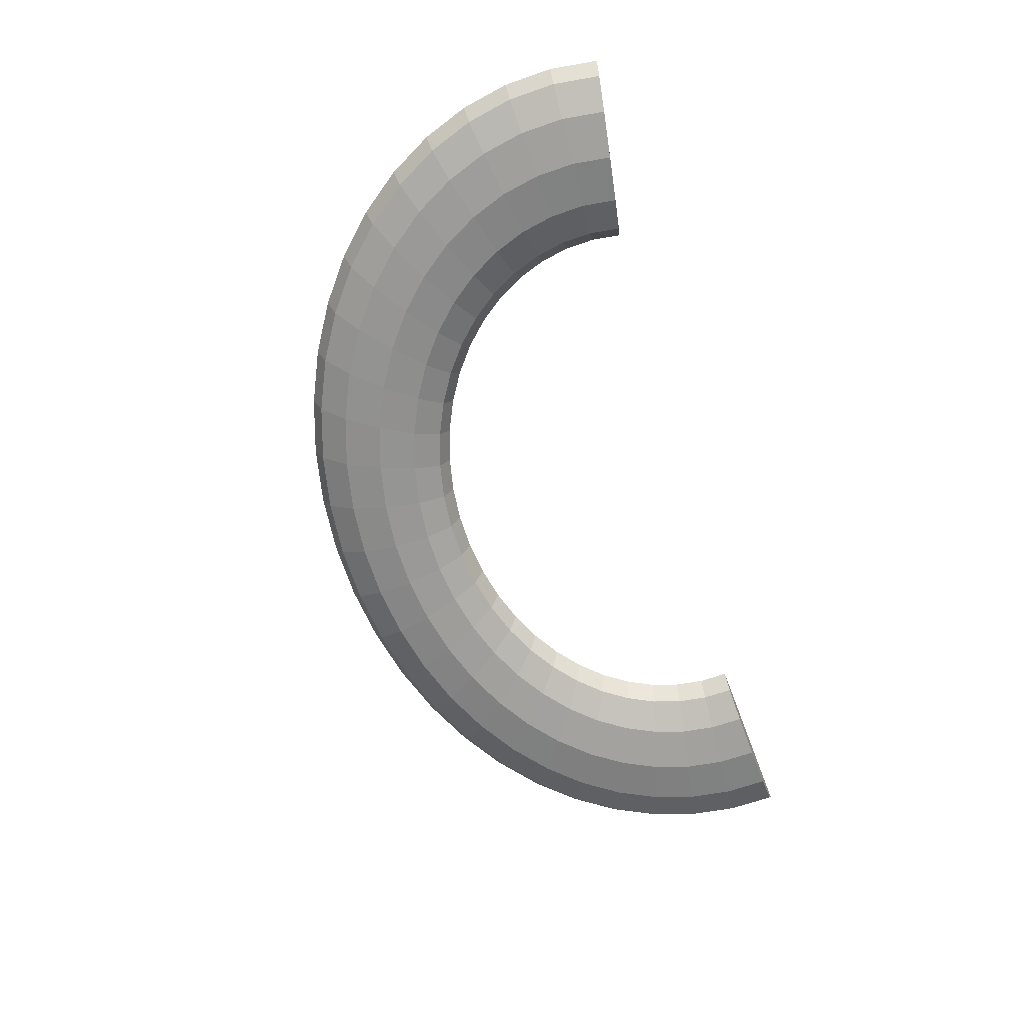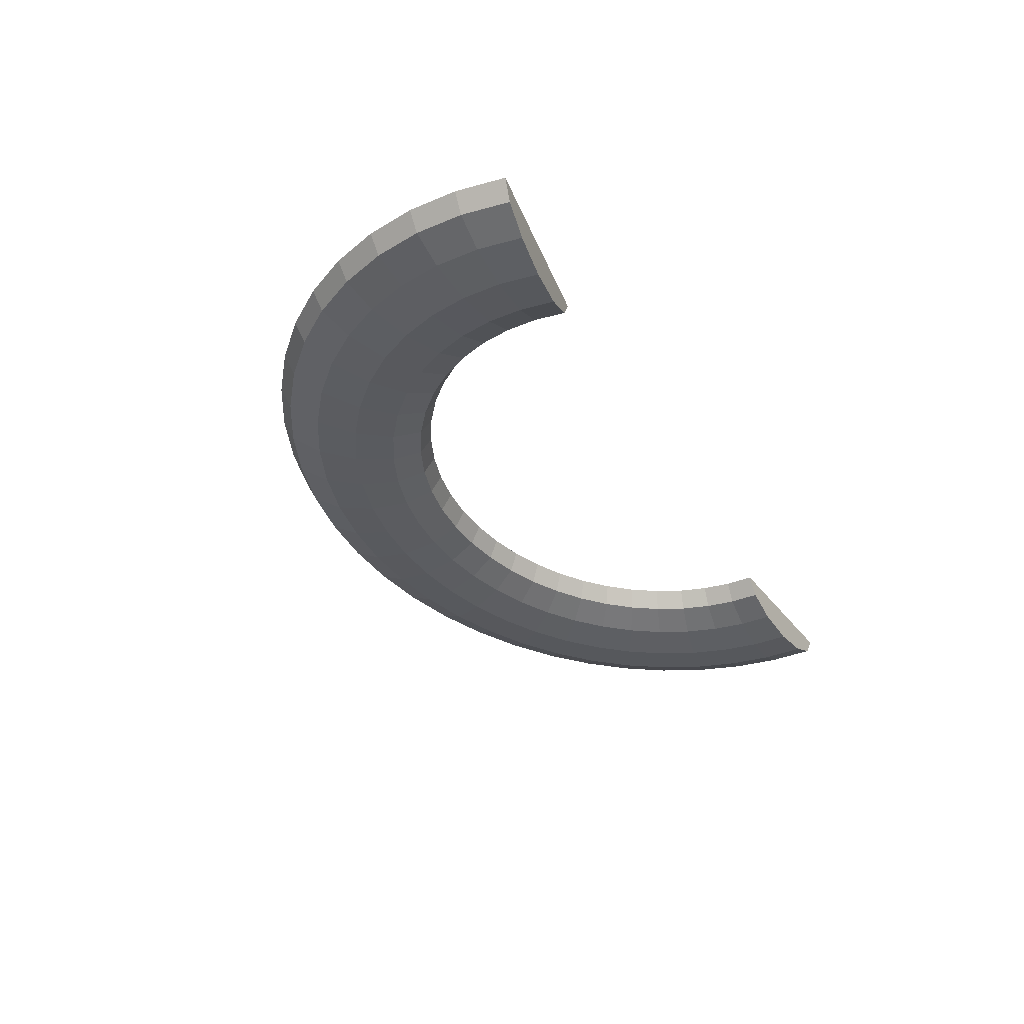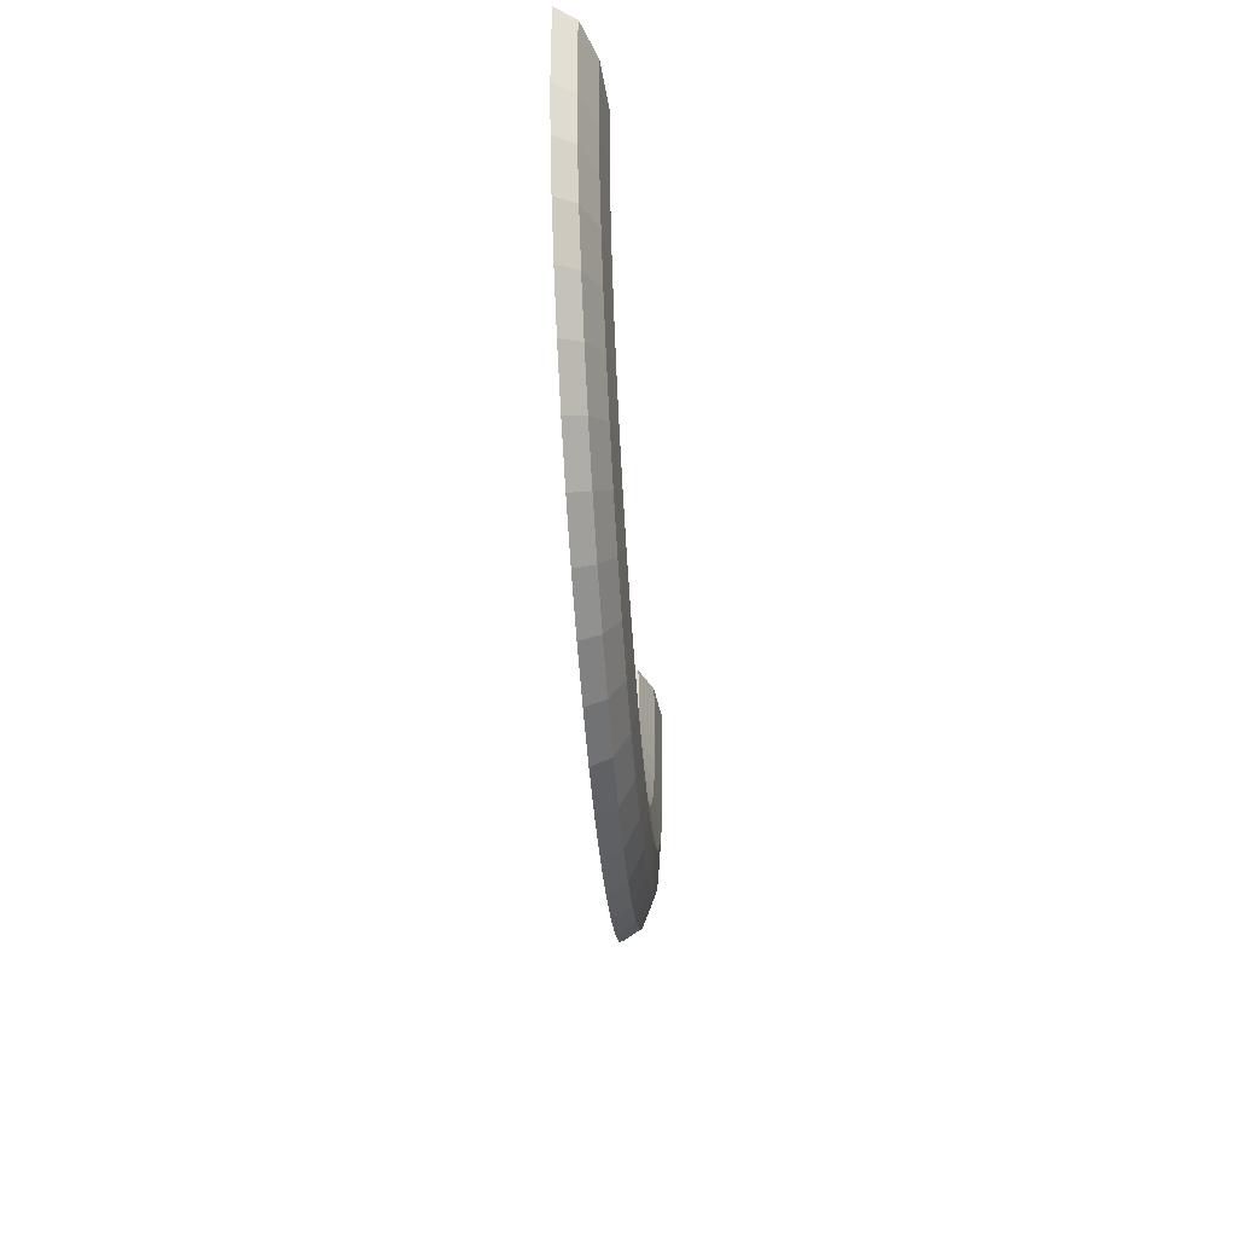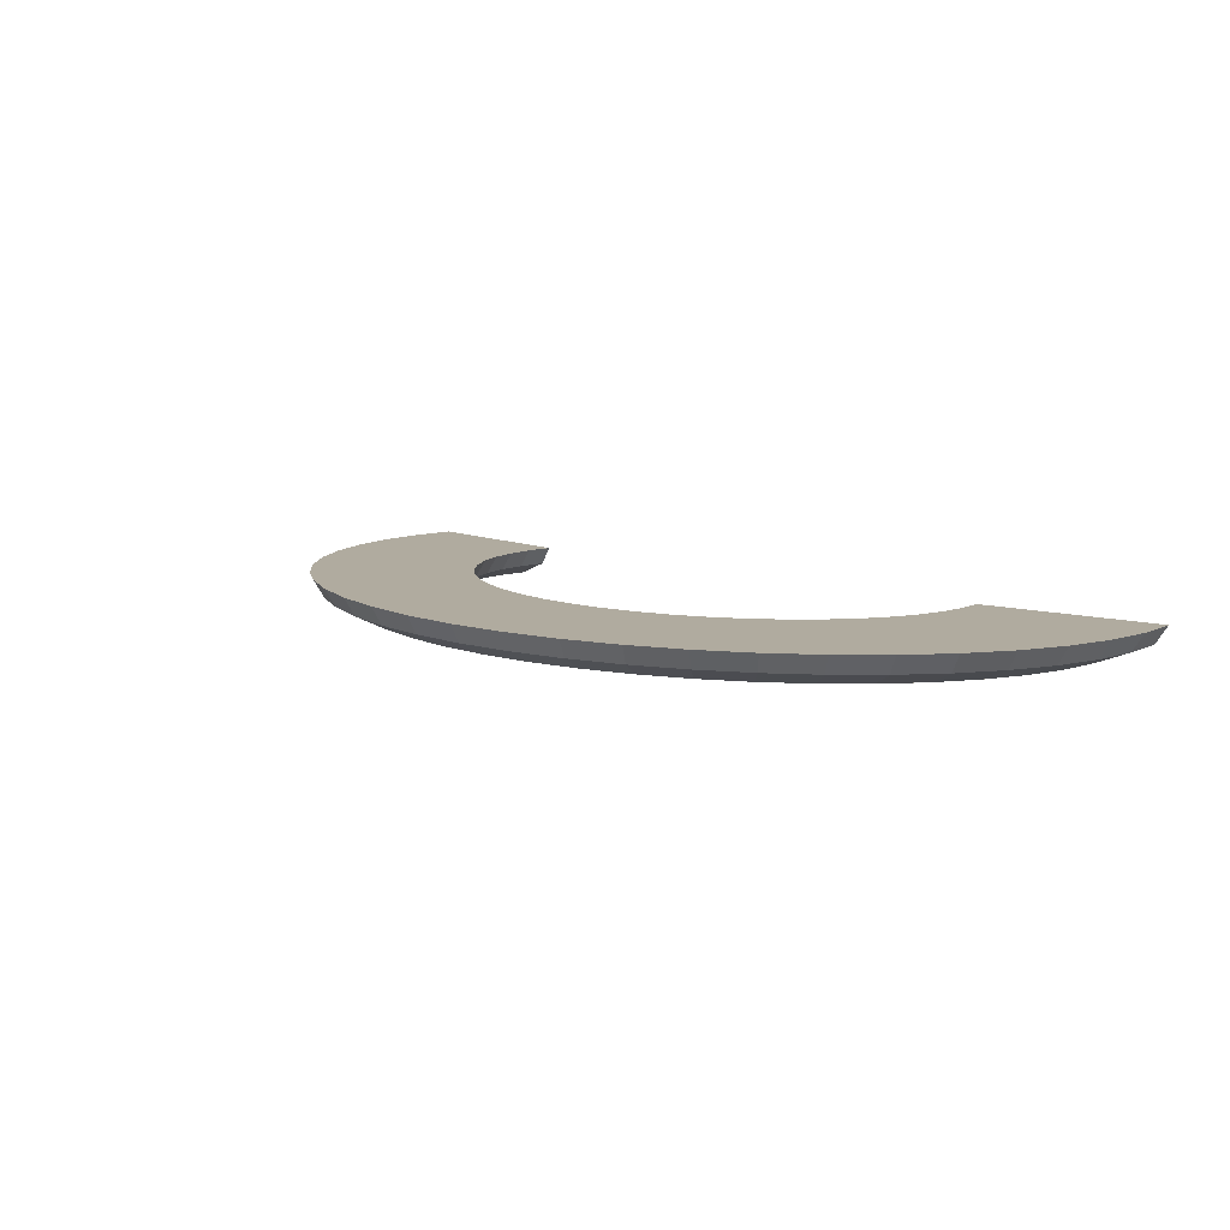
<metadata>
{"format":"obj","ext":"obj","renderer":"f3d","projection":"perspective","resolution":1024,"background":"white","views":[{"elev":-66.2,"azim":-75.4,"up":"+Y"},{"elev":-34.3,"azim":-64.8,"up":"+Y"},{"elev":-42.2,"azim":-86.1,"up":"+Z"},{"elev":9.7,"azim":-137.0,"up":"+Y"}]}
</metadata>
<code>
o Torus
v -24.79 1.31 -36.38
v -27.88 2.56 -36.06
v -21.69 2.56 -36.71
v -24.79 2.56 -36.38
v 30.98 2.56 -35.73
v 18.59 2.56 -37.03
v 19.42 1.31 -36.95
v 21.69 0.3953 -36.71
v 24.79 0.06035 -36.38
v 27.88 0.3953 -36.06
v 30.15 1.31 -35.82
v 31.25 2.56 -38.99
v 18.75 2.56 -38.99
v 19.59 1.31 -38.99
v 21.87 0.3953 -38.99
v 25 0.06035 -38.99
v 28.12 0.3953 -38.99
v 30.41 1.31 -38.99
v 30.98 2.56 -42.26
v 18.59 2.56 -40.95
v 19.42 1.31 -41.04
v 21.69 0.3953 -41.28
v 24.79 0.06035 -41.6
v 27.88 0.3953 -41.93
v 30.15 1.31 -42.17
v 30.19 2.56 -45.46
v 18.11 2.56 -42.88
v 18.92 1.31 -43.05
v 21.13 0.3953 -43.52
v 24.15 0.06035 -44.17
v 27.17 0.3953 -44.82
v 29.38 1.31 -45.29
v 28.87 2.56 -48.56
v 17.32 2.56 -44.73
v 18.1 1.31 -44.99
v 20.21 0.3953 -45.69
v 23.1 0.06035 -46.65
v 25.98 0.3953 -47.6
v 28.1 1.31 -48.3
v 27.06 2.56 -51.49
v 16.24 2.56 -46.49
v 16.96 1.31 -46.83
v 18.94 0.3953 -47.74
v 21.65 0.06035 -48.99
v 24.36 0.3953 -50.24
v 26.34 1.31 -51.16
v 24.79 2.56 -54.21
v 14.88 2.56 -48.12
v 15.54 1.31 -48.53
v 17.35 0.3953 -49.65
v 19.83 0.06035 -51.17
v 22.31 0.3953 -52.69
v 24.13 1.31 -53.8
v 22.1 2.56 -56.67
v 13.26 2.56 -49.6
v 13.85 1.31 -50.07
v 15.47 0.3953 -51.37
v 17.68 0.06035 -53.13
v 19.89 0.3953 -54.9
v 21.5 1.31 -56.2
v 19.02 2.56 -58.83
v 11.41 2.56 -50.89
v 11.92 1.31 -51.42
v 13.32 0.3953 -52.88
v 15.22 0.06035 -54.86
v 17.12 0.3953 -56.84
v 18.51 1.31 -58.3
v 15.63 2.56 -60.64
v 9.375 2.56 -51.98
v 9.794 1.31 -52.56
v 10.94 0.3953 -54.15
v 12.5 0.06035 -56.31
v 14.06 0.3953 -58.48
v 15.21 1.31 -60.06
v 11.96 2.56 -62.09
v 7.175 2.56 -52.85
v 7.496 1.31 -53.47
v 8.371 0.3953 -55.16
v 9.567 0.06035 -57.47
v 10.76 0.3953 -59.78
v 11.64 1.31 -61.47
v 8.088 2.56 -63.14
v 4.853 2.56 -53.48
v 5.07 1.31 -54.13
v 5.662 0.3953 -55.9
v 6.47 0.06035 -58.31
v 7.279 0.3953 -60.73
v 7.871 1.31 -62.49
v 4.079 2.56 -63.78
v 2.447 2.56 -53.86
v 2.557 1.31 -54.53
v 2.855 0.3953 -56.34
v 3.263 0.06035 -58.82
v 3.671 0.3953 -61.3
v 3.97 1.31 -63.11
v -0 2.56 -63.99
v -2e-06 2.56 -53.99
v -2e-06 1.31 -54.66
v -2e-06 0.3953 -56.49
v -1e-06 0.06035 -58.99
v -1e-06 0.3953 -61.49
v -1e-06 1.31 -63.32
v -4.079 2.56 -63.78
v -2.447 2.56 -53.86
v -2.557 1.31 -54.53
v -2.855 0.3953 -56.34
v -3.263 0.06035 -58.82
v -3.671 0.3953 -61.3
v -3.97 1.31 -63.11
v -8.088 2.56 -63.14
v -4.853 2.56 -53.48
v -5.07 1.31 -54.13
v -5.662 0.3953 -55.9
v -6.47 0.06035 -58.31
v -7.279 0.3953 -60.73
v -7.871 1.31 -62.49
v -11.96 2.56 -62.09
v -7.175 2.56 -52.85
v -7.496 1.31 -53.47
v -8.371 0.3953 -55.16
v -9.567 0.06035 -57.47
v -10.76 0.3953 -59.78
v -11.64 1.31 -61.47
v -15.62 2.56 -60.64
v -9.375 2.56 -51.98
v -9.794 1.31 -52.56
v -10.94 0.3953 -54.15
v -12.5 0.06035 -56.31
v -14.06 0.3953 -58.48
v -15.21 1.31 -60.06
v -19.02 2.56 -58.83
v -11.41 2.56 -50.89
v -11.92 1.31 -51.42
v -13.32 0.3953 -52.88
v -15.22 0.06035 -54.86
v -17.12 0.3953 -56.84
v -18.51 1.31 -58.3
v -22.1 2.56 -56.67
v -13.26 2.56 -49.6
v -13.85 1.31 -50.07
v -15.47 0.3953 -51.37
v -17.68 0.06035 -53.13
v -19.89 0.3953 -54.9
v -21.5 1.31 -56.2
v -24.79 2.56 -54.21
v -14.88 2.56 -48.12
v -15.54 1.31 -48.53
v -17.35 0.3953 -49.65
v -19.83 0.06035 -51.17
v -22.31 0.3953 -52.69
v -24.13 1.31 -53.8
v -27.06 2.56 -51.49
v -16.24 2.56 -46.49
v -16.96 1.31 -46.83
v -18.94 0.3953 -47.74
v -21.65 0.06035 -48.99
v -24.36 0.3953 -50.24
v -26.34 1.31 -51.16
v -28.87 2.56 -48.56
v -17.32 2.56 -44.73
v -18.1 1.31 -44.99
v -20.21 0.3953 -45.69
v -23.1 0.06035 -46.65
v -25.98 0.3953 -47.6
v -28.1 1.31 -48.3
v -30.19 2.56 -45.46
v -18.11 2.56 -42.88
v -18.92 1.31 -43.05
v -21.13 0.3953 -43.52
v -24.15 0.06035 -44.17
v -27.17 0.3953 -44.82
v -29.38 1.31 -45.29
v -30.98 2.56 -42.26
v -18.59 2.56 -40.95
v -19.42 1.31 -41.04
v -21.69 0.3953 -41.28
v -24.79 0.06035 -41.6
v -27.88 0.3953 -41.93
v -30.15 1.31 -42.17
v -31.25 2.56 -38.99
v -18.75 2.56 -38.99
v -19.59 1.31 -38.99
v -21.88 0.3953 -38.99
v -25 0.06035 -38.99
v -28.13 0.3953 -38.99
v -30.41 1.31 -38.99
v -30.98 2.56 -35.73
v -18.59 2.56 -37.03
v -19.42 1.31 -36.95
v -21.69 0.3953 -36.71
v -24.79 0.06035 -36.38
v -27.88 0.3953 -36.06
v -30.15 1.31 -35.82
v 24.79 2.56 -36.38
v 21.69 2.56 -36.71
v 27.88 2.56 -36.06
v 24.79 1.31 -36.38
v -23.1 2.56 -46.65
v -20.21 2.56 -45.69
v -25.98 2.56 -47.6
v -24.15 2.56 -44.17
v -21.13 2.56 -43.52
v -27.17 2.56 -44.82
v -24.79 2.56 -41.6
v -21.69 2.56 -41.28
v -27.88 2.56 -41.93
v -25 2.56 -38.99
v -21.88 2.56 -38.99
v -28.13 2.56 -38.99
v -21.65 2.56 -48.99
v -18.94 2.56 -47.74
v -24.36 2.56 -50.24
v -19.83 2.56 -51.17
v -17.35 2.56 -49.65
v -22.31 2.56 -52.69
v -17.68 2.56 -53.13
v -15.47 2.56 -51.37
v -19.89 2.56 -54.9
v -15.22 2.56 -54.86
v -13.32 2.56 -52.88
v -17.12 2.56 -56.84
v -12.5 2.56 -56.31
v -10.94 2.56 -54.15
v -14.06 2.56 -58.48
v -9.567 2.56 -57.47
v -8.371 2.56 -55.16
v -10.76 2.56 -59.78
v -6.47 2.56 -58.31
v -5.662 2.56 -55.9
v -7.279 2.56 -60.73
v -3.263 2.56 -58.82
v -2.855 2.56 -56.34
v -3.671 2.56 -61.3
v -1e-06 2.56 -58.99
v -2e-06 2.56 -56.49
v -1e-06 2.56 -61.49
v 3.263 2.56 -58.82
v 2.855 2.56 -56.34
v 3.671 2.56 -61.3
v 6.47 2.56 -58.31
v 5.662 2.56 -55.9
v 7.279 2.56 -60.73
v 9.567 2.56 -57.47
v 8.371 2.56 -55.16
v 10.76 2.56 -59.78
v 12.5 2.56 -56.31
v 10.94 2.56 -54.15
v 14.06 2.56 -58.48
v 15.22 2.56 -54.86
v 13.32 2.56 -52.88
v 17.12 2.56 -56.84
v 17.68 2.56 -53.13
v 15.47 2.56 -51.37
v 19.89 2.56 -54.9
v 19.83 2.56 -51.17
v 17.35 2.56 -49.65
v 22.31 2.56 -52.69
v 21.65 2.56 -48.99
v 18.94 2.56 -47.74
v 24.36 2.56 -50.24
v 23.1 2.56 -46.65
v 20.21 2.56 -45.69
v 25.98 2.56 -47.6
v 24.15 2.56 -44.17
v 21.13 2.56 -43.52
v 27.17 2.56 -44.82
v 24.79 2.56 -41.6
v 21.69 2.56 -41.28
v 27.88 2.56 -41.93
v 25 2.56 -38.99
v 21.87 2.56 -38.99
v 28.12 2.56 -38.99
f 13 7 6
f 14 8 7
f 15 9 8
f 16 10 9
f 17 11 10
f 18 5 11
f 20 14 13
f 21 15 14
f 22 16 15
f 16 24 17
f 17 25 18
f 18 19 12
f 20 28 21
f 21 29 22
f 29 23 22
f 30 24 23
f 31 25 24
f 32 19 25
f 34 28 27
f 35 29 28
f 36 30 29
f 30 38 31
f 31 39 32
f 39 26 32
f 41 35 34
f 42 36 35
f 43 37 36
f 44 38 37
f 45 39 38
f 46 33 39
f 48 42 41
f 42 50 43
f 50 44 43
f 44 52 45
f 52 46 45
f 53 40 46
f 55 49 48
f 49 57 50
f 57 51 50
f 58 52 51
f 59 53 52
f 60 47 53
f 62 56 55
f 63 57 56
f 57 65 58
f 58 66 59
f 66 60 59
f 60 61 54
f 69 63 62
f 70 64 63
f 64 72 65
f 72 66 65
f 66 74 67
f 74 61 67
f 69 77 70
f 77 71 70
f 78 72 71
f 79 73 72
f 73 81 74
f 81 68 74
f 83 77 76
f 84 78 77
f 85 79 78
f 86 80 79
f 87 81 80
f 88 75 81
f 90 84 83
f 84 92 85
f 92 86 85
f 93 87 86
f 87 95 88
f 88 89 82
f 97 91 90
f 91 99 92
f 92 100 93
f 100 94 93
f 101 95 94
f 102 89 95
f 97 105 98
f 98 106 99
f 106 100 99
f 100 108 101
f 101 109 102
f 109 96 102
f 111 105 104
f 112 106 105
f 113 107 106
f 114 108 107
f 115 109 108
f 116 103 109
f 118 112 111
f 112 120 113
f 113 121 114
f 121 115 114
f 122 116 115
f 123 110 116
f 125 119 118
f 126 120 119
f 127 121 120
f 121 129 122
f 122 130 123
f 130 117 123
f 132 126 125
f 126 134 127
f 134 128 127
f 128 136 129
f 129 137 130
f 130 131 124
f 132 140 133
f 133 141 134
f 141 135 134
f 142 136 135
f 143 137 136
f 144 131 137
f 139 147 140
f 147 141 140
f 148 142 141
f 149 143 142
f 150 144 143
f 151 138 144
f 153 147 146
f 154 148 147
f 155 149 148
f 149 157 150
f 150 158 151
f 158 145 151
f 153 161 154
f 161 155 154
f 162 156 155
f 163 157 156
f 164 158 157
f 165 152 158
f 167 161 160
f 161 169 162
f 169 163 162
f 170 164 163
f 171 165 164
f 172 159 165
f 167 175 168
f 168 176 169
f 176 170 169
f 170 178 171
f 178 172 171
f 179 166 172
f 181 175 174
f 182 176 175
f 183 177 176
f 184 178 177
f 185 179 178
f 186 173 179
f 188 182 181
f 189 183 182
f 183 191 184
f 191 185 184
f 192 186 185
f 193 180 186
f 1 4 191
f 197 9 194
f 3 1 189
f 2 187 193
f 1 190 189
f 1 192 191
f 196 194 197
f 10 197 9
f 197 8 9
f 194 7 197
f 19 272 12
f 196 12 272
f 272 194 196
f 270 269 267
f 269 264 267
f 266 19 26
f 26 263 266
f 33 260 263
f 260 47 257
f 47 254 257
f 54 251 254
f 61 248 251
f 68 245 248
f 75 242 245
f 242 89 239
f 89 236 239
f 236 103 233
f 103 230 233
f 230 117 227
f 117 224 227
f 224 131 221
f 131 218 221
f 138 215 218
f 145 212 215
f 212 159 200
f 159 203 200
f 203 173 206
f 173 209 206
f 180 2 209
f 209 4 207
f 4 208 207
f 188 208 3
f 174 208 181
f 204 208 205
f 204 209 207
f 201 206 204
f 201 200 203
f 210 200 198
f 210 215 212
f 213 218 215
f 219 218 216
f 222 221 219
f 225 224 222
f 225 230 227
f 228 233 230
f 234 233 231
f 237 236 234
f 240 239 237
f 243 242 240
f 246 245 243
f 246 251 248
f 252 251 249
f 252 257 254
f 258 257 255
f 258 263 260
f 261 266 263
f 261 265 264
f 261 259 262
f 259 255 256
f 256 252 253
f 252 250 253
f 249 247 250
f 247 243 244
f 243 241 244
f 241 237 238
f 237 235 238
f 234 232 235
f 231 229 232
f 228 226 229
f 226 222 223
f 223 219 220
f 220 216 217
f 216 214 217
f 213 211 214
f 211 198 199
f 198 202 199
f 202 204 205
f 205 167 202
f 160 202 167
f 153 199 160
f 146 211 153
f 146 217 214
f 132 217 139
f 125 220 132
f 118 223 125
f 118 229 226
f 104 229 111
f 97 232 104
f 90 235 97
f 83 238 90
f 83 244 241
f 69 244 76
f 62 247 69
f 55 250 62
f 48 253 55
f 41 256 48
f 41 262 259
f 27 262 34
f 27 268 265
f 267 265 268
f 271 267 268
f 194 195 6
f 194 271 195
f 13 195 271
f 13 268 20
f 13 14 7
f 14 15 8
f 15 16 9
f 16 17 10
f 17 18 11
f 18 12 5
f 20 21 14
f 21 22 15
f 22 23 16
f 16 23 24
f 17 24 25
f 18 25 19
f 20 27 28
f 21 28 29
f 29 30 23
f 30 31 24
f 31 32 25
f 32 26 19
f 34 35 28
f 35 36 29
f 36 37 30
f 30 37 38
f 31 38 39
f 39 33 26
f 41 42 35
f 42 43 36
f 43 44 37
f 44 45 38
f 45 46 39
f 46 40 33
f 48 49 42
f 42 49 50
f 50 51 44
f 44 51 52
f 52 53 46
f 53 47 40
f 55 56 49
f 49 56 57
f 57 58 51
f 58 59 52
f 59 60 53
f 60 54 47
f 62 63 56
f 63 64 57
f 57 64 65
f 58 65 66
f 66 67 60
f 60 67 61
f 69 70 63
f 70 71 64
f 64 71 72
f 72 73 66
f 66 73 74
f 74 68 61
f 69 76 77
f 77 78 71
f 78 79 72
f 79 80 73
f 73 80 81
f 81 75 68
f 83 84 77
f 84 85 78
f 85 86 79
f 86 87 80
f 87 88 81
f 88 82 75
f 90 91 84
f 84 91 92
f 92 93 86
f 93 94 87
f 87 94 95
f 88 95 89
f 97 98 91
f 91 98 99
f 92 99 100
f 100 101 94
f 101 102 95
f 102 96 89
f 97 104 105
f 98 105 106
f 106 107 100
f 100 107 108
f 101 108 109
f 109 103 96
f 111 112 105
f 112 113 106
f 113 114 107
f 114 115 108
f 115 116 109
f 116 110 103
f 118 119 112
f 112 119 120
f 113 120 121
f 121 122 115
f 122 123 116
f 123 117 110
f 125 126 119
f 126 127 120
f 127 128 121
f 121 128 129
f 122 129 130
f 130 124 117
f 132 133 126
f 126 133 134
f 134 135 128
f 128 135 136
f 129 136 137
f 130 137 131
f 132 139 140
f 133 140 141
f 141 142 135
f 142 143 136
f 143 144 137
f 144 138 131
f 139 146 147
f 147 148 141
f 148 149 142
f 149 150 143
f 150 151 144
f 151 145 138
f 153 154 147
f 154 155 148
f 155 156 149
f 149 156 157
f 150 157 158
f 158 152 145
f 153 160 161
f 161 162 155
f 162 163 156
f 163 164 157
f 164 165 158
f 165 159 152
f 167 168 161
f 161 168 169
f 169 170 163
f 170 171 164
f 171 172 165
f 172 166 159
f 167 174 175
f 168 175 176
f 176 177 170
f 170 177 178
f 178 179 172
f 179 173 166
f 181 182 175
f 182 183 176
f 183 184 177
f 184 185 178
f 185 186 179
f 186 180 173
f 188 189 182
f 189 190 183
f 183 190 191
f 191 192 185
f 192 193 186
f 193 187 180
f 189 188 3
f 3 4 1
f 193 1 2
f 1 4 2
f 1 191 190
f 1 193 192
f 197 11 196
f 11 5 196
f 10 11 197
f 197 7 8
f 194 6 7
f 19 269 272
f 196 5 12
f 272 270 194
f 270 272 269
f 269 266 264
f 266 269 19
f 26 33 263
f 33 40 260
f 260 40 47
f 47 54 254
f 54 61 251
f 61 68 248
f 68 75 245
f 75 82 242
f 242 82 89
f 89 96 236
f 236 96 103
f 103 110 230
f 230 110 117
f 117 124 224
f 224 124 131
f 131 138 218
f 138 145 215
f 145 152 212
f 212 152 159
f 159 166 203
f 203 166 173
f 173 180 209
f 180 187 2
f 209 2 4
f 4 3 208
f 188 181 208
f 174 205 208
f 204 207 208
f 204 206 209
f 201 203 206
f 201 198 200
f 210 212 200
f 210 213 215
f 213 216 218
f 219 221 218
f 222 224 221
f 225 227 224
f 225 228 230
f 228 231 233
f 234 236 233
f 237 239 236
f 240 242 239
f 243 245 242
f 246 248 245
f 246 249 251
f 252 254 251
f 252 255 257
f 258 260 257
f 258 261 263
f 261 264 266
f 261 262 265
f 261 258 259
f 259 258 255
f 256 255 252
f 252 249 250
f 249 246 247
f 247 246 243
f 243 240 241
f 241 240 237
f 237 234 235
f 234 231 232
f 231 228 229
f 228 225 226
f 226 225 222
f 223 222 219
f 220 219 216
f 216 213 214
f 213 210 211
f 211 210 198
f 198 201 202
f 202 201 204
f 205 174 167
f 160 199 202
f 153 211 199
f 146 214 211
f 146 139 217
f 132 220 217
f 125 223 220
f 118 226 223
f 118 111 229
f 104 232 229
f 97 235 232
f 90 238 235
f 83 241 238
f 83 76 244
f 69 247 244
f 62 250 247
f 55 253 250
f 48 256 253
f 41 259 256
f 41 34 262
f 27 265 262
f 27 20 268
f 267 264 265
f 271 270 267
f 194 270 271
f 13 6 195
f 13 271 268

</code>
